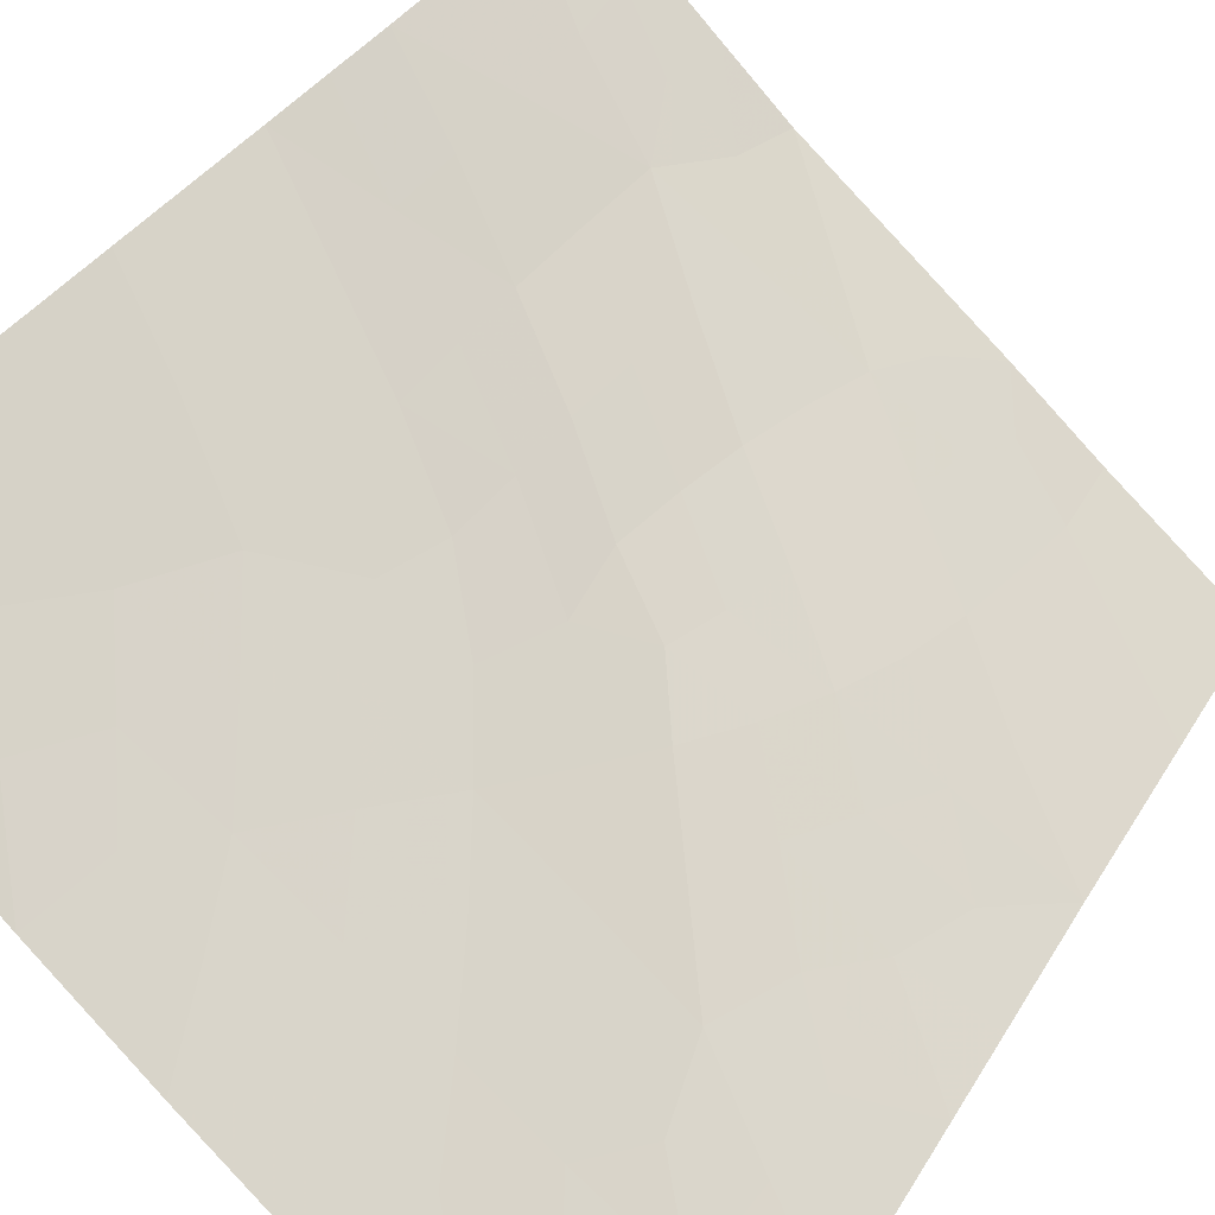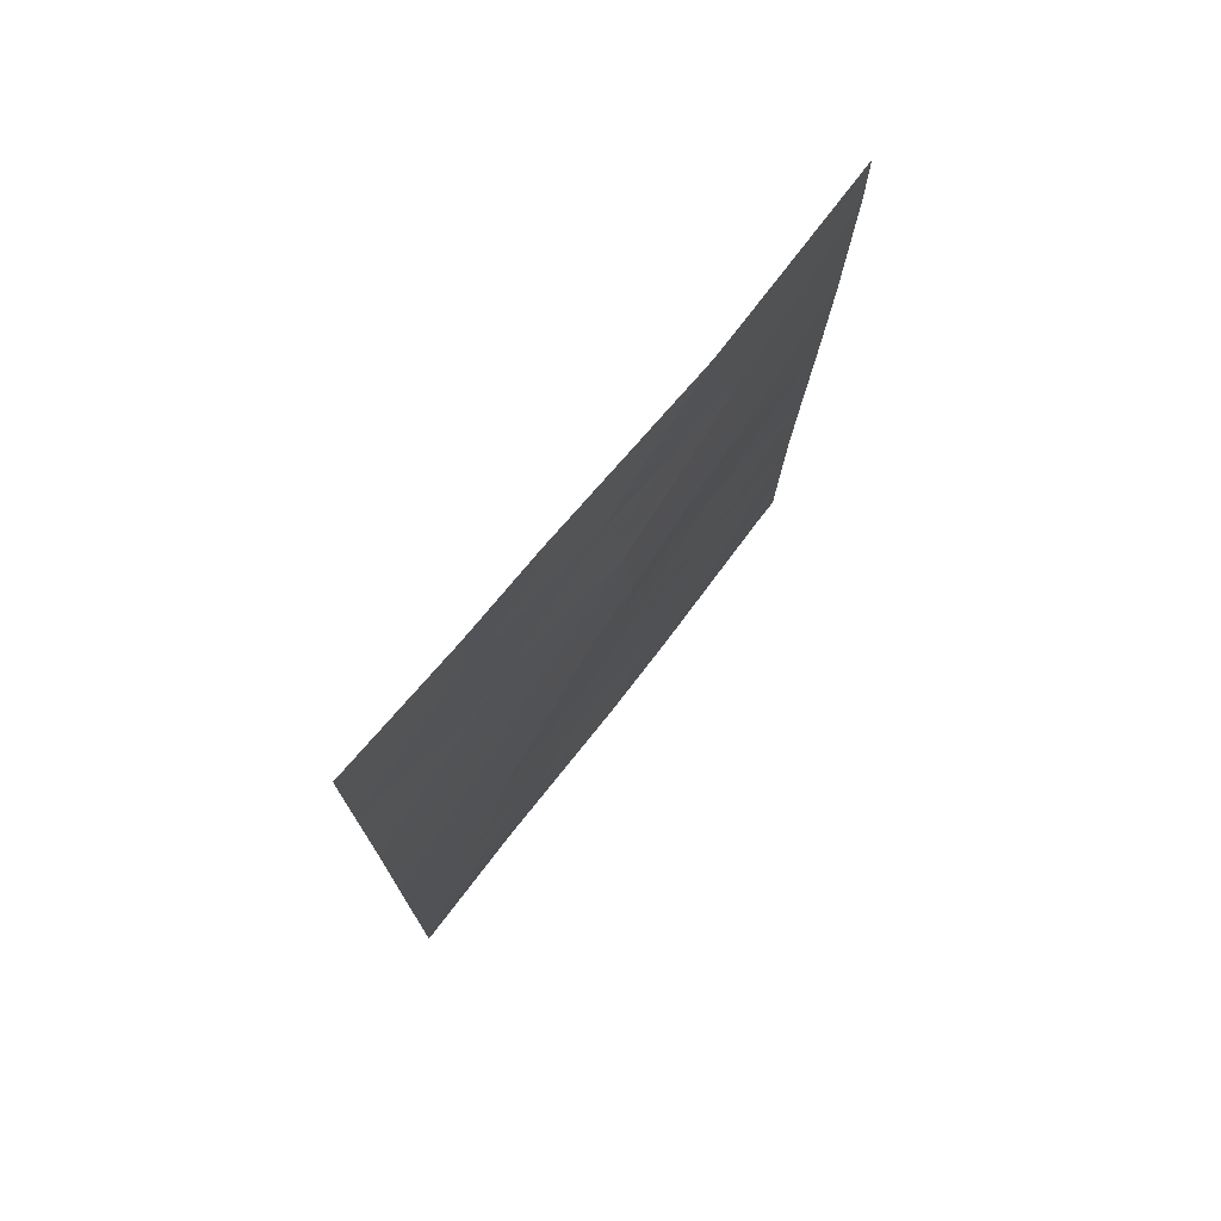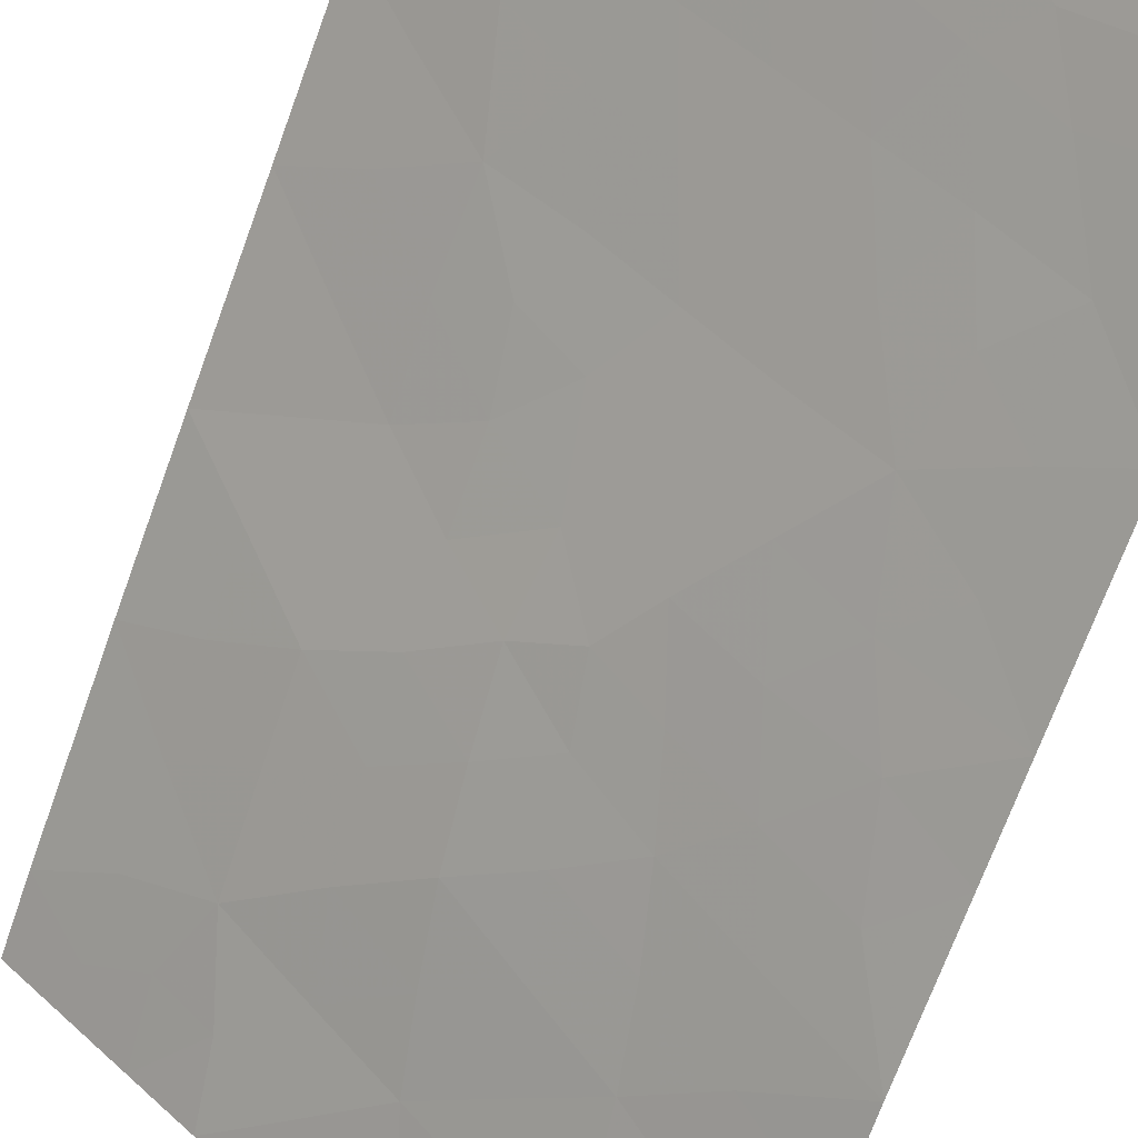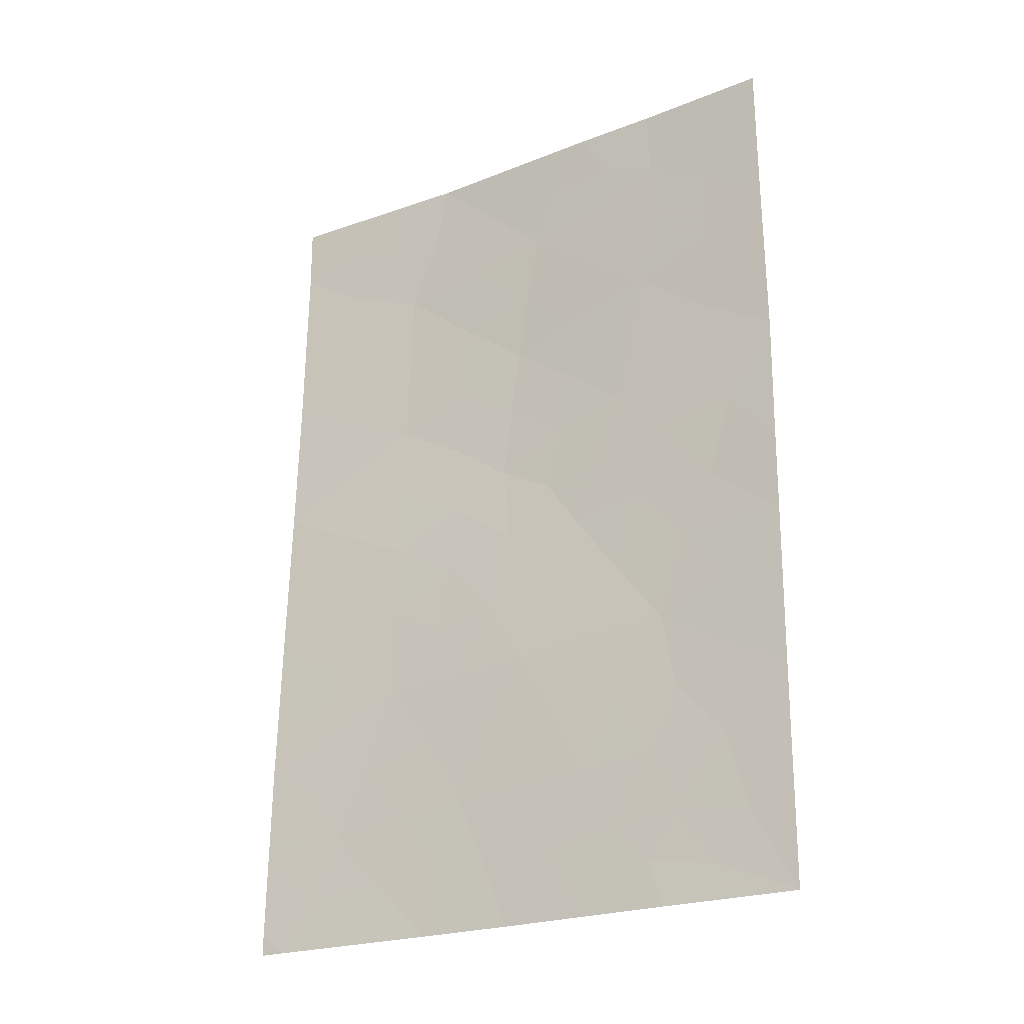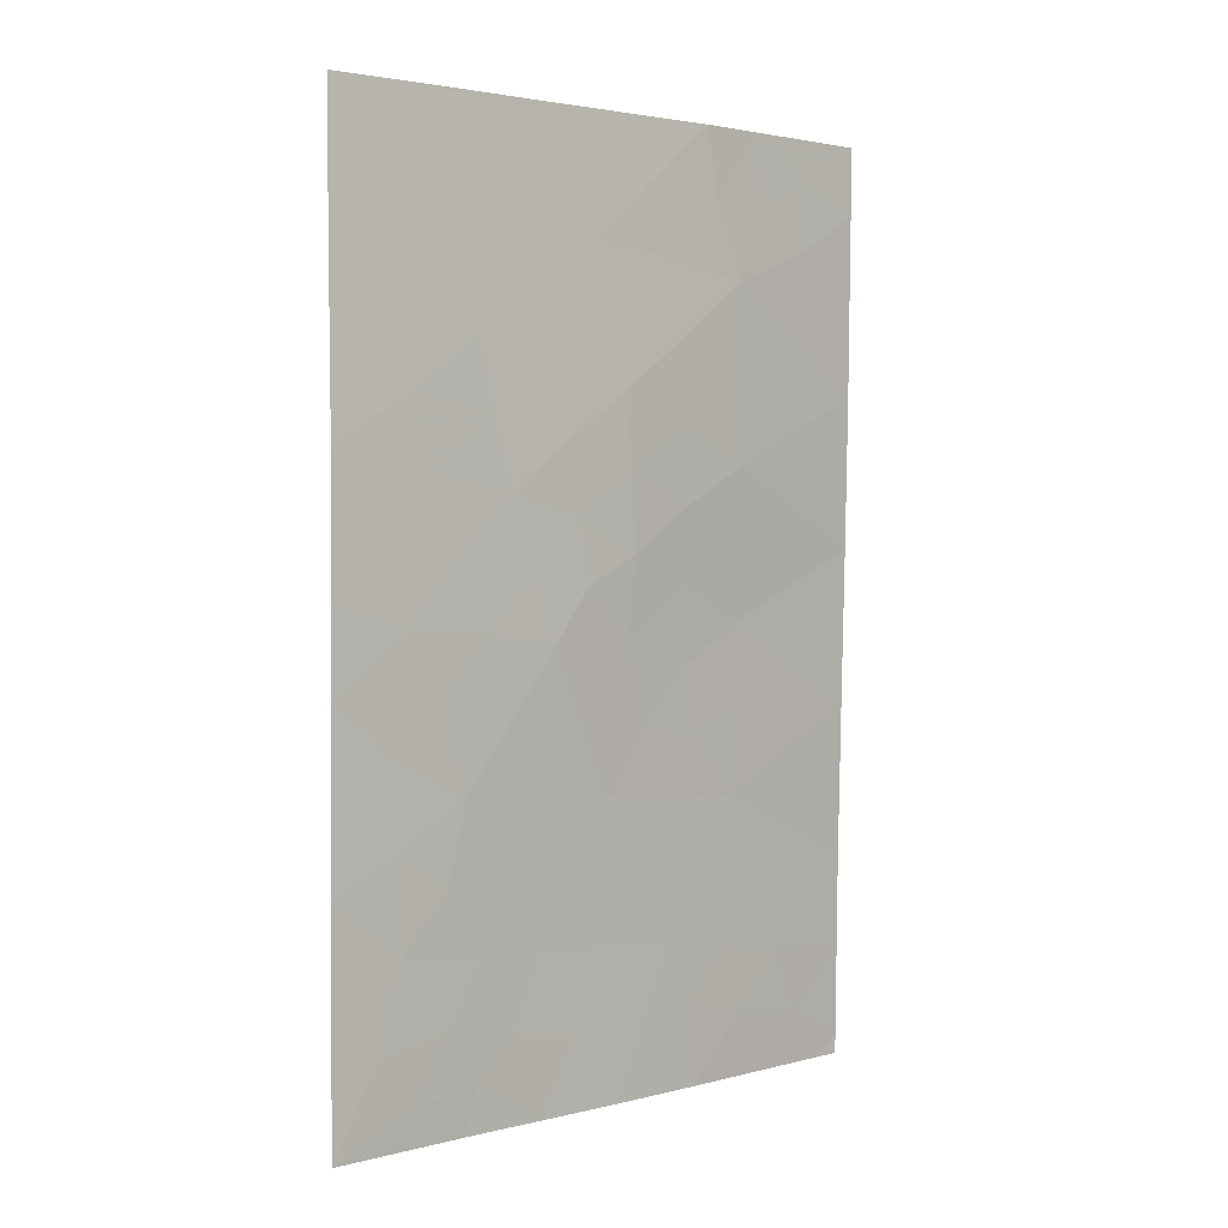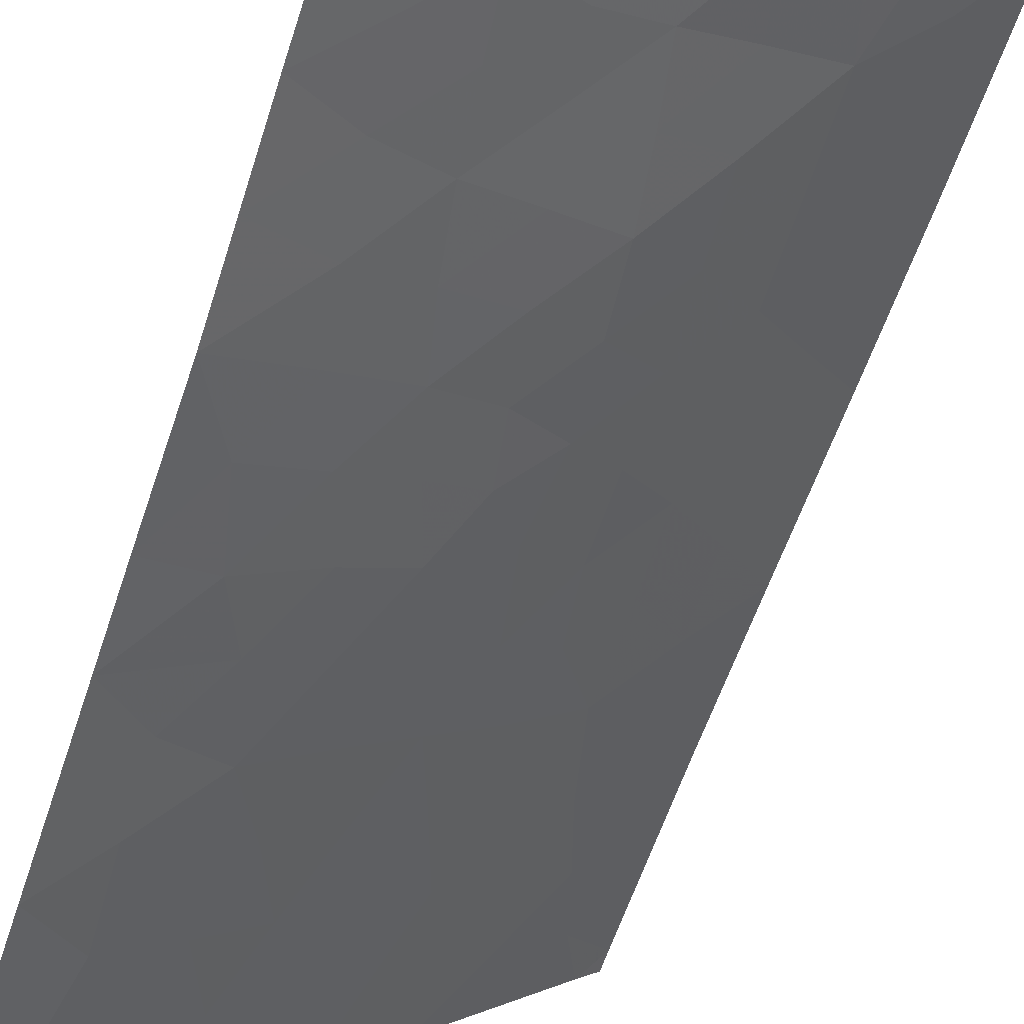
<metadata>
{"format":"obj","ext":"obj","renderer":"f3d","projection":"perspective","resolution":1024,"background":"white","views":[{"elev":32.6,"azim":24.9,"up":"+Z"},{"elev":75.0,"azim":171.8,"up":"+Y"},{"elev":-67.6,"azim":-19.1,"up":"+Z"},{"elev":-23.5,"azim":75.2,"up":"+Y"},{"elev":2.3,"azim":-178.4,"up":"+Y"},{"elev":-62.6,"azim":161.8,"up":"+Z"}]}
</metadata>
<code>
v 25.53 -46.22 74.81
v 23.97 -46.35 76.31
v 24.85 -48.14 75.51
v 24.5 -50 75.91
v 24.32 -38 75.7
v 22.48 -43.24 77.66
v 23.88 -42.18 76.18
v 28.47 -44.87 72.03
v 26.11 -44.33 74.14
v 28.48 -39.86 72.04
v 28.45 -42.06 72
v 22.45 -41.31 77.61
v 22.55 -47.3 77.78
v 25.19 -43.28 74.96
v 25.34 -41.34 74.77
v 28.49 -48.15 72.06
v 28.49 -50 72.07
v 28.48 -47.04 72.05
v 27.14 -38.96 73.21
v 22.43 -38 77.57
v 22.43 -38.9 77.57
v 23.68 -38 76.34
v 22.52 -45.38 77.73
v 25.43 -50 75
v 26.26 -38 74.02
v 28.47 -43.79 72.02
v 25.63 -39.51 74.54
v 27.16 -50 73.37
v 26.99 -49.39 73.51
v 27.13 -38 73.23
v 28.49 -38 72.06
v 22.58 -49.74 77.82
v 22.84 -50 77.57
v 22.58 -50 77.82
v 27.12 -46.06 73.27
v 26.96 -40.75 73.36
v 27.72 -44.1 72.68
v 24.6 -44.65 75.63
v 23.91 -39.88 76.1
v 26.61 -42.56 73.66
v 26.27 -47.99 74.16
v 23.95 -44.15 76.26
v 24.79 -46.32 75.53
v 25.18 -47.18 75.17
v 24.45 -47.29 75.88
v 22.47 -42.28 77.64
v 23.18 -41.7 76.89
v 23.19 -42.71 76.91
v 28.48 -45.95 72.04
v 27.84 -46.61 72.62
v 27.84 -45.58 72.61
v 23.17 -40.58 76.87
v 23.89 -41.1 76.15
v 27.65 -49.51 72.87
v 27.83 -50 72.72
v 23.06 -38 76.96
v 23.06 -38.53 76.95
v 22.54 -46.34 77.75
v 23.24 -45.81 77.03
v 23.2 -46.84 77.12
v 26 -41.94 74.19
v 25.87 -42.84 74.33
v 25.25 -42.28 74.87
v 25.29 -38 74.86
v 25.87 -38.73 74.35
v 25.02 -38.8 75.09
v 24.57 -42.69 75.54
v 24.6 -41.71 75.48
v 24.21 -38.88 75.82
v 24.81 -39.68 75.29
v 27.45 -42.32 72.91
v 26.81 -41.67 73.49
v 27.62 -41.4 72.76
v 26.15 -41.04 74.06
v 26.58 -38.67 73.72
v 24.49 -45.56 75.78
v 25.12 -45.38 75.17
v 23.08 -47.75 77.26
v 23.71 -47.5 76.61
v 23.12 -39.46 76.89
v 22.44 -40.1 77.59
v 25.15 -49.05 75.25
v 25.56 -48.07 74.84
v 25.92 -49.05 74.52
v 25.92 -47.09 74.47
v 24.55 -48.96 75.83
v 27.3 -47.09 73.14
v 26.99 -47.91 73.47
v 26.65 -47.03 73.75
v 26.38 -43.45 73.88
v 25.74 -43.65 74.46
v 25.47 -40.4 74.66
v 24.65 -40.67 75.41
v 27.81 -38 72.64
v 27.81 -38.55 72.63
v 28.48 -38.93 72.05
v 27.79 -39.42 72.63
v 23.16 -49.31 77.22
v 22.57 -48.52 77.8
v 23.92 -49.19 76.45
v 23.67 -50 76.74
v 23.62 -38.93 76.39
v 28.49 -49.08 72.06
v 28.04 -48.9 72.48
v 27.79 -47.79 72.7
v 26.3 -50 74.18
v 26.28 -40.13 73.96
v 27.36 -44.95 73.02
v 24.17 -48.28 76.19
v 25.83 -45.25 74.46
v 26.58 -45.15 73.73
v 26.28 -46.13 74.08
v 28.46 -40.96 72.02
v 27.74 -40.37 72.68
v 23.25 -44.75 76.99
v 23.94 -45.2 76.31
v 22.5 -44.31 77.69
v 23.23 -43.71 76.95
v 26.86 -44.18 73.46
v 27.14 -43.25 73.19
v 27.94 -43.05 72.47
v 28.46 -42.92 72.01
v 27.06 -39.82 73.27
v 27.34 -48.72 73.16
v 23.92 -43.16 76.22
v 24.6 -43.66 75.58
v 23.41 -48.45 76.94
v 25.3 -44.29 74.93
v 26.6 -48.88 73.86
v 26.38 -39.35 73.88
f 43 44 45
f 46 47 48
f 49 50 51
f 52 53 47
f 17 55 54
f 22 57 56
f 58 59 60
f 61 62 63
f 64 65 66
f 67 68 63
f 69 66 70
f 71 72 73
f 61 74 72
f 43 76 77
f 78 60 79
f 80 52 81
f 82 83 84
f 44 85 83
f 3 82 86
f 87 88 89
f 90 91 62
f 92 93 70
f 25 30 75
f 94 31 95
f 96 97 95
f 100 101 98
f 33 34 32
f 80 57 102
f 39 102 69
f 17 104 103
f 106 24 84
f 107 74 92
f 26 8 37
f 100 109 86
f 79 45 109
f 110 111 112
f 113 73 114
f 115 116 59
f 115 117 118
f 119 90 120
f 110 77 128
f 14 91 128
f 121 120 71
f 121 11 122
f 97 114 123
f 107 130 123
f 104 54 124
f 112 89 85
f 88 124 129
f 111 119 108
f 118 48 125
f 53 93 68
f 116 38 76
f 125 67 126
f 2 43 45
f 43 1 44
f 45 44 3
f 6 46 48
f 46 12 47
f 48 47 7
f 8 49 51
f 49 18 50
f 51 50 35
f 12 52 47
f 52 39 53
f 47 53 7
f 28 54 55
f 54 28 29
f 21 20 57
f 56 57 20
f 13 58 60
f 58 23 59
f 60 59 2
f 15 61 63
f 61 40 62
f 63 62 14
f 5 64 66
f 64 25 65
f 66 65 27
f 14 67 63
f 67 7 68
f 63 68 15
f 39 69 70
f 69 5 66
f 70 66 27
f 71 40 72
f 40 61 72
f 61 15 74
f 72 74 36
f 25 75 65
f 1 43 77
f 43 2 76
f 77 76 38
f 127 78 79
f 78 13 60
f 79 60 2
f 21 80 81
f 80 39 52
f 81 52 12
f 24 82 84
f 82 3 83
f 84 83 41
f 3 44 83
f 44 1 85
f 83 85 41
f 24 4 82
f 86 82 4
f 35 87 89
f 87 105 88
f 89 88 41
f 40 90 62
f 90 9 91
f 62 91 14
f 27 92 70
f 92 15 93
f 70 93 39
f 30 95 19
f 95 30 94
f 31 96 95
f 96 10 97
f 95 97 19
f 13 78 99
f 99 127 98
f 99 98 32
f 127 100 98
f 100 4 101
f 98 101 33
f 98 33 32
f 39 80 102
f 80 21 57
f 102 57 22
f 22 69 102
f 69 22 5
f 105 16 104
f 103 104 16
f 105 18 16
f 28 106 29
f 27 107 92
f 107 36 74
f 92 74 15
f 51 35 108
f 4 100 86
f 100 127 109
f 86 109 3
f 127 79 109
f 79 2 45
f 109 45 3
f 1 110 112
f 110 9 111
f 112 111 35
f 10 113 114
f 113 11 73
f 23 115 59
f 115 42 116
f 59 116 2
f 42 115 118
f 115 23 117
f 118 117 6
f 119 9 90
f 120 90 40
f 9 110 128
f 110 1 77
f 128 77 38
f 38 126 128
f 128 91 9
f 71 120 40
f 122 26 121
f 19 97 123
f 97 10 114
f 123 114 36
f 36 107 123
f 107 27 130
f 123 130 19
f 105 104 124
f 104 17 54
f 124 54 29
f 84 41 129
f 106 129 29
f 1 112 85
f 112 35 89
f 85 89 41
f 35 50 87
f 87 50 105
f 41 88 129
f 88 105 124
f 129 124 29
f 35 111 108
f 111 9 119
f 108 119 37
f 42 118 125
f 118 6 48
f 125 48 7
f 7 53 68
f 53 39 93
f 68 93 15
f 2 116 76
f 116 42 38
f 42 125 126
f 125 7 67
f 126 67 14
f 38 42 126
f 78 127 99
f 50 18 105
f 75 30 19
f 128 126 14
f 84 129 106
f 37 119 120
f 121 37 120
f 37 121 26
f 130 75 19
f 65 75 130
f 130 27 65
f 73 72 36
f 114 73 36
f 8 51 108
f 37 8 108
f 11 121 71
f 73 11 71

</code>
